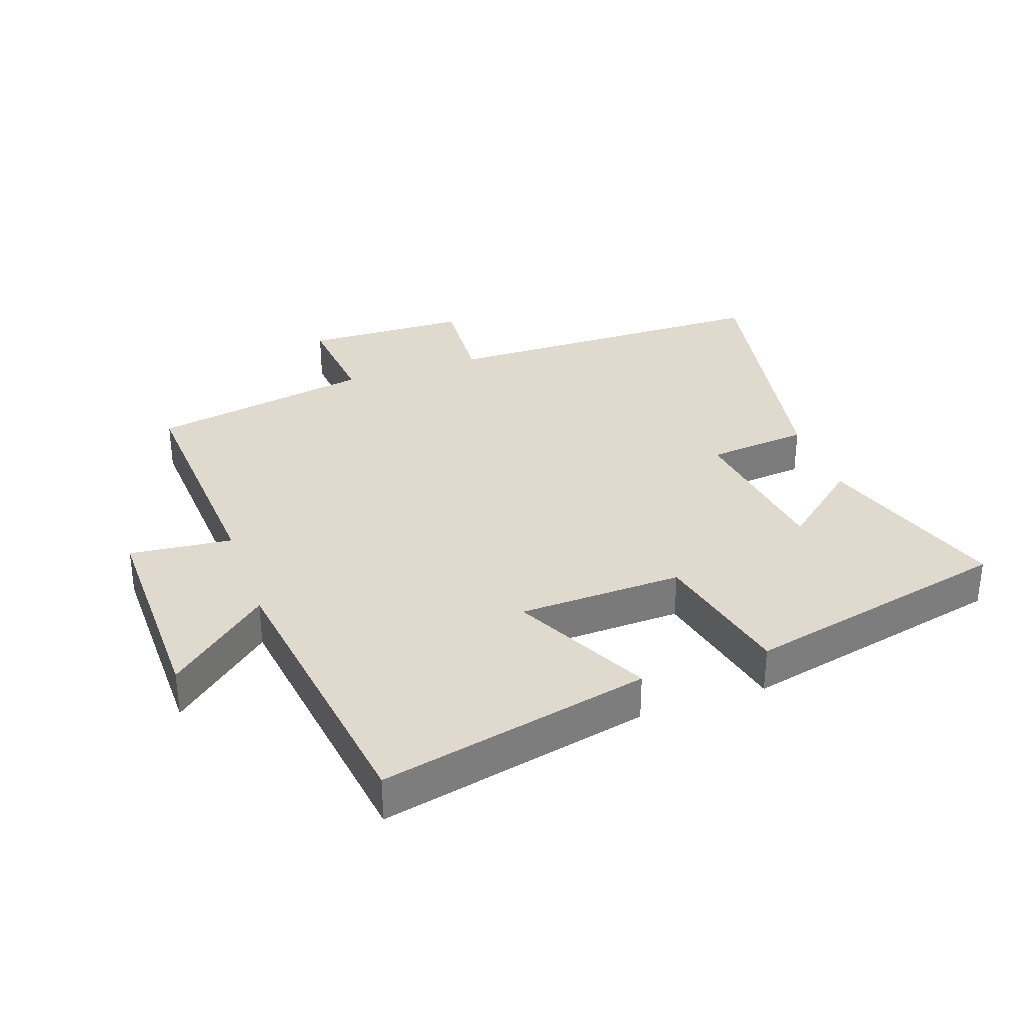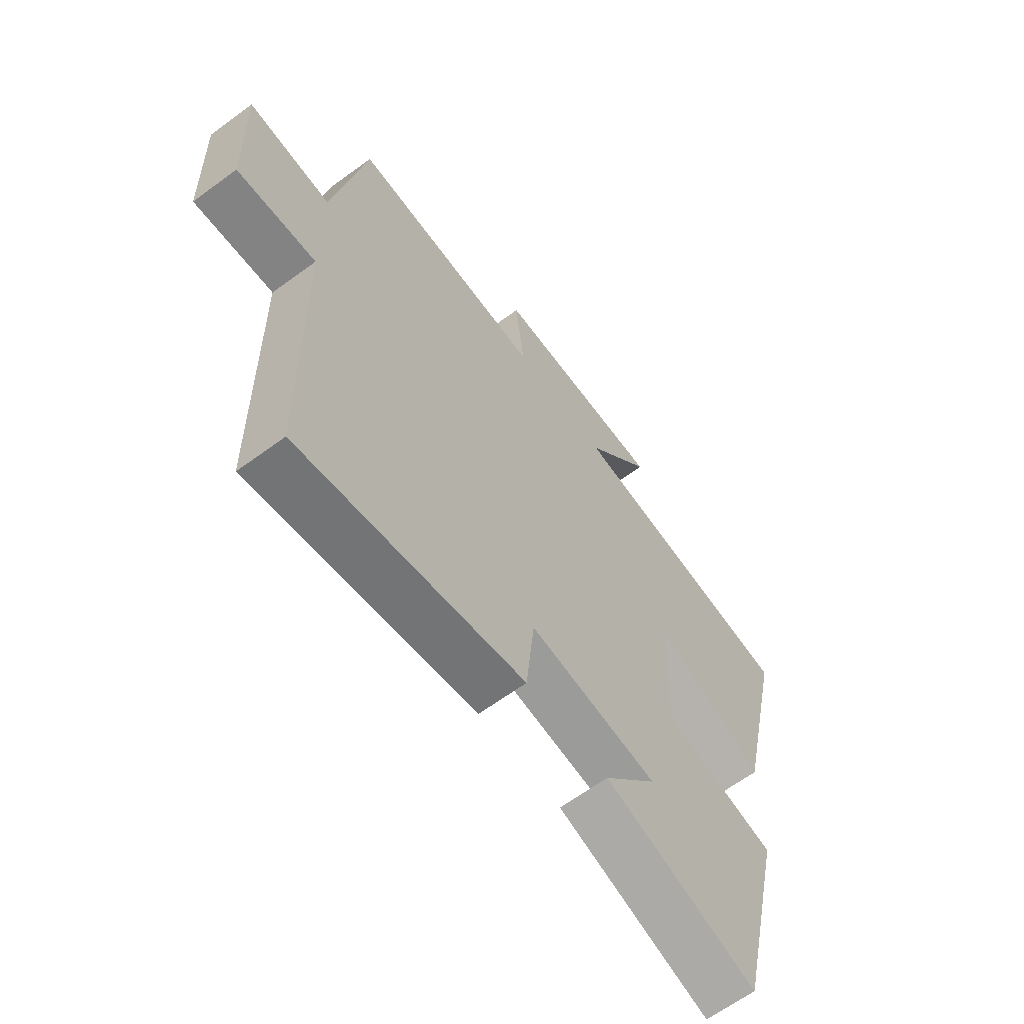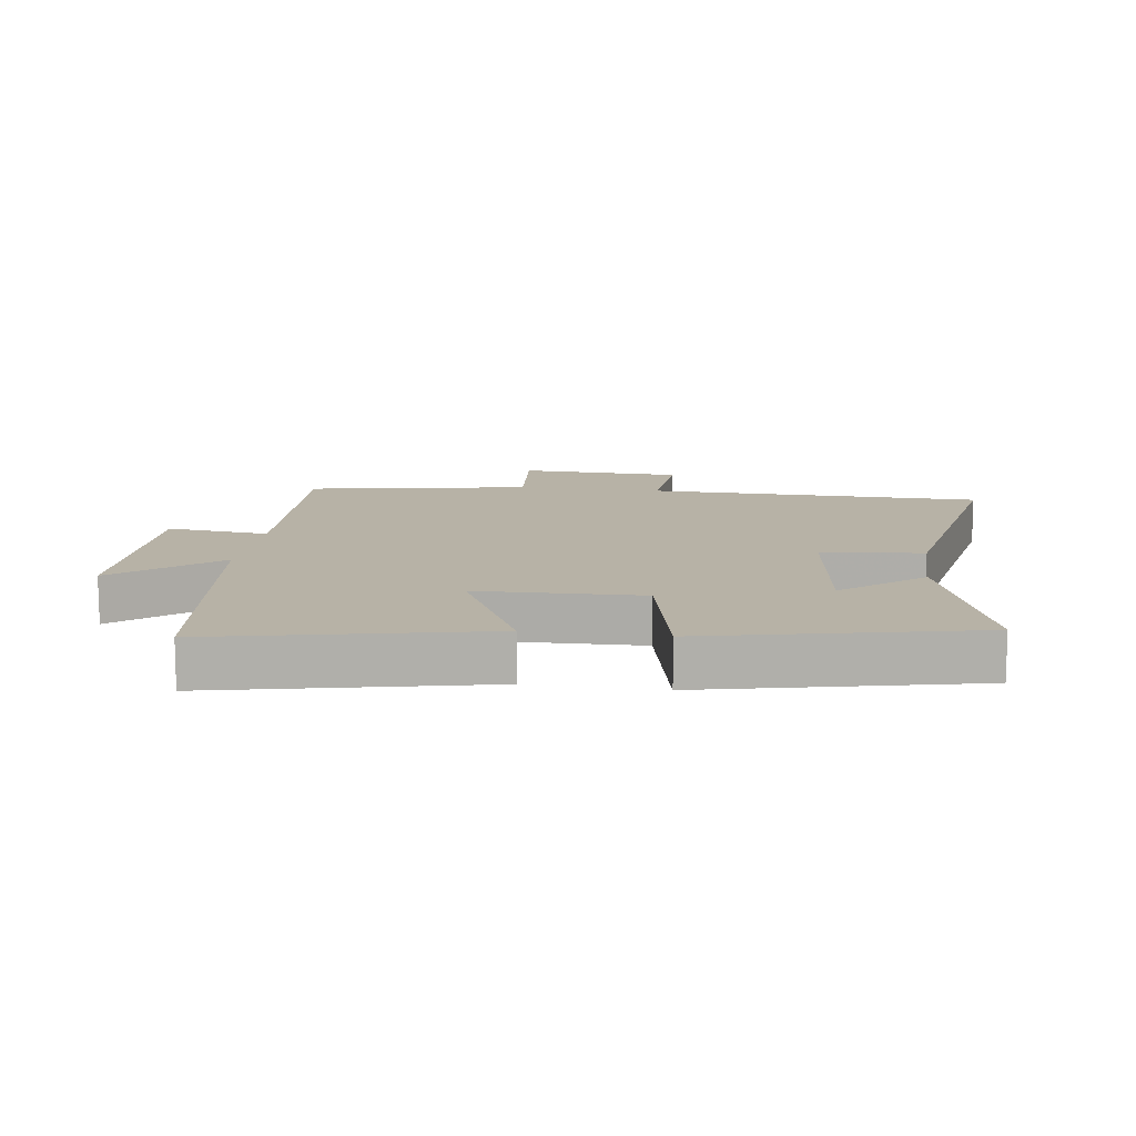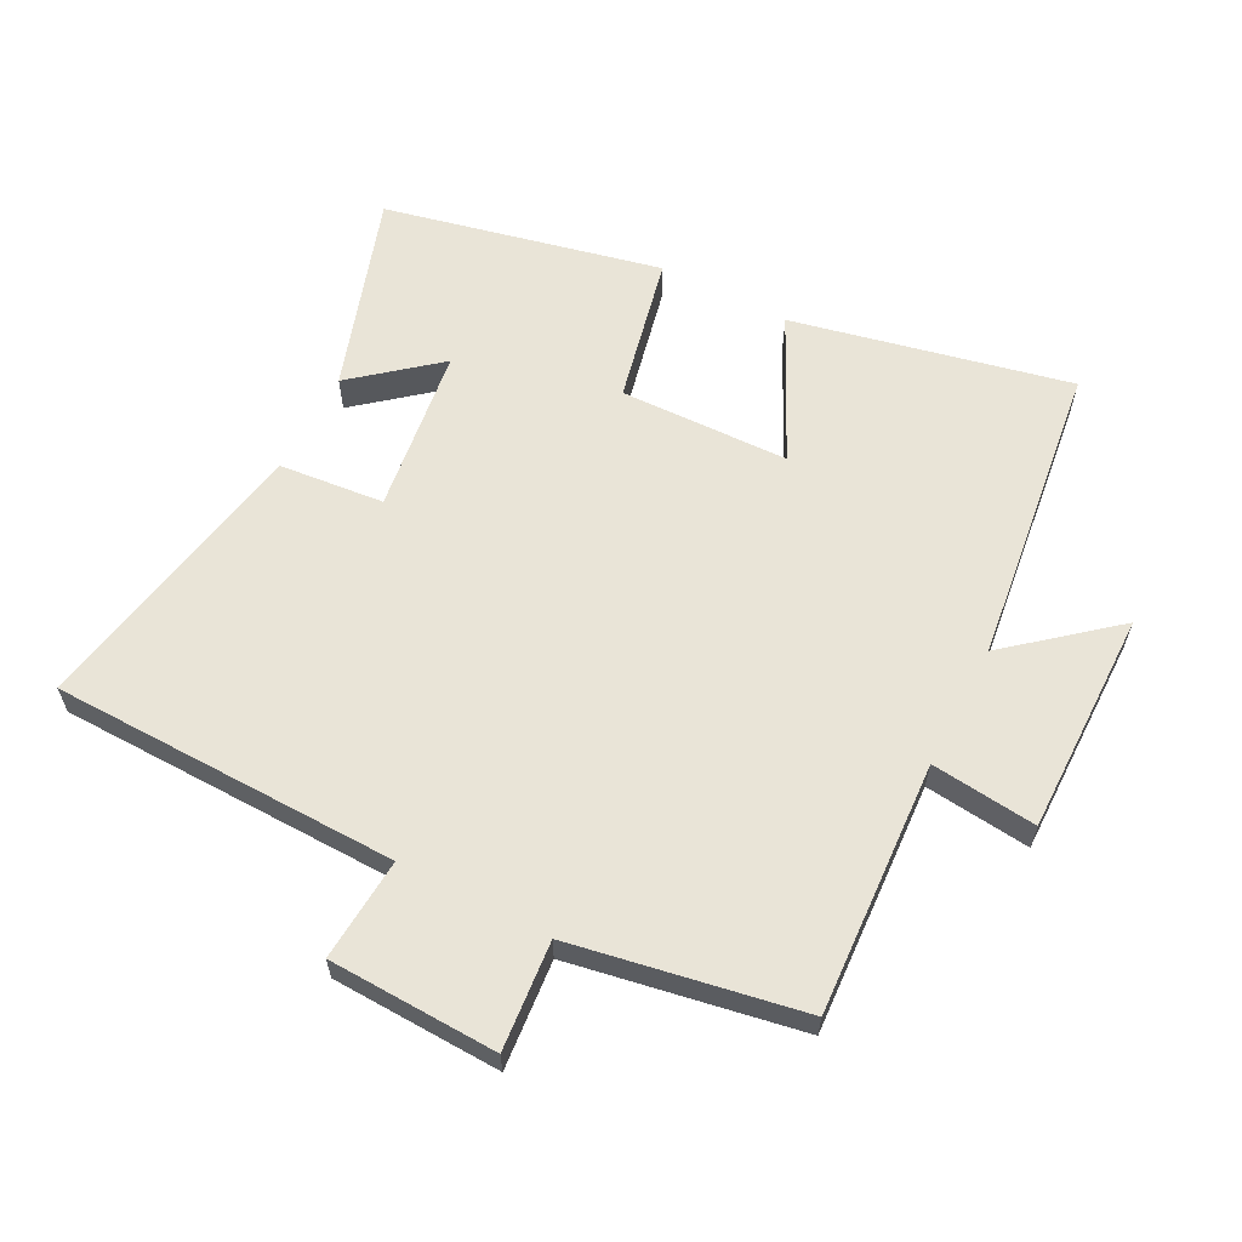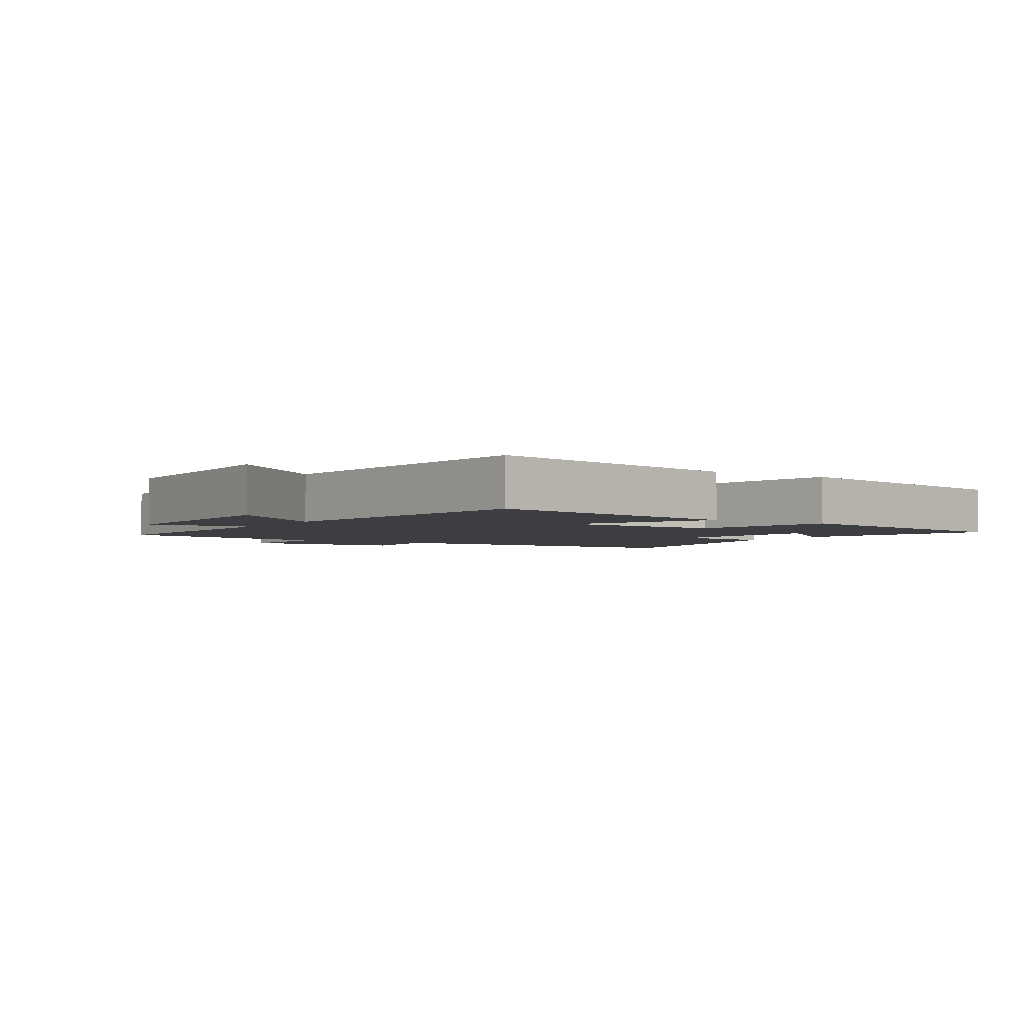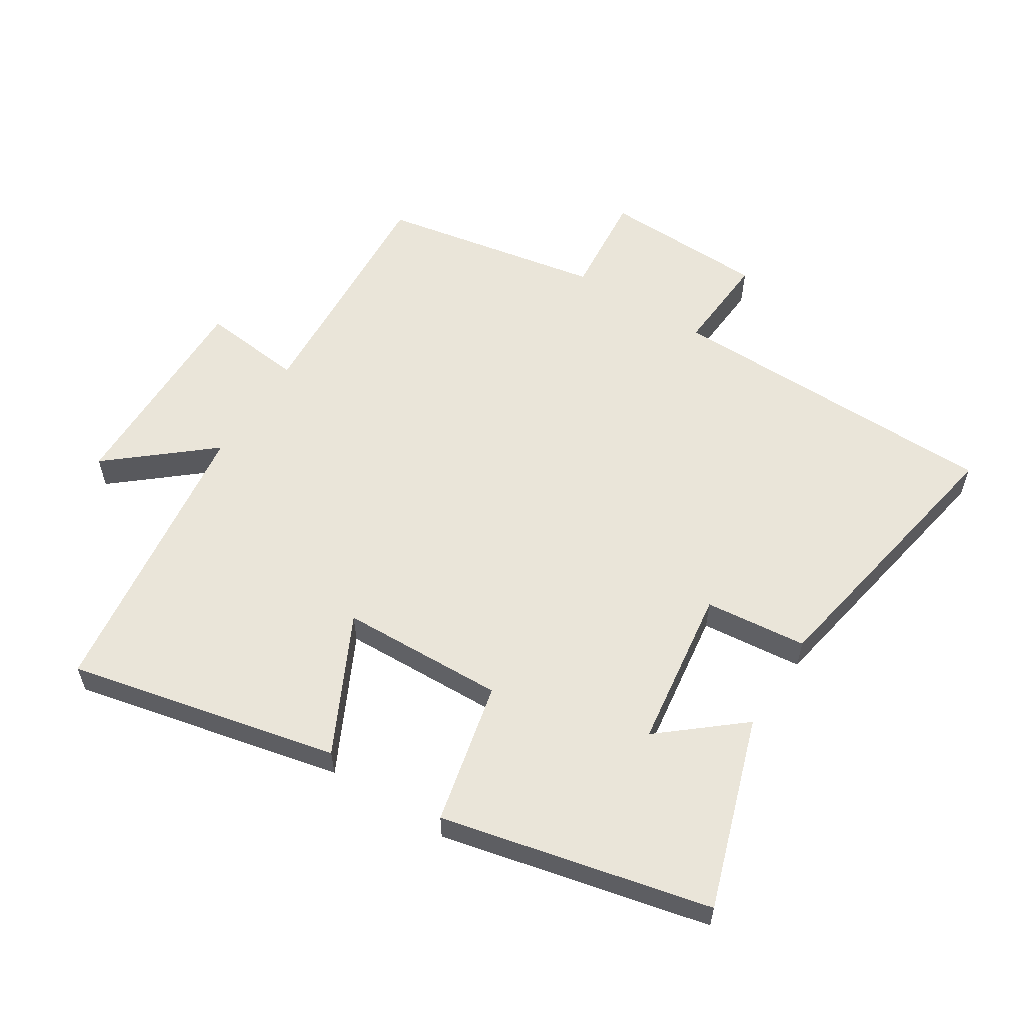
<metadata>
{"format":"obj","ext":"obj","renderer":"f3d","projection":"perspective","resolution":1024,"background":"white","views":[{"elev":32.7,"azim":70.6,"up":"+Y"},{"elev":-64.1,"azim":-53.4,"up":"+Z"},{"elev":12.4,"azim":98.2,"up":"+Y"},{"elev":61.2,"azim":-62.4,"up":"+Y"},{"elev":-3.0,"azim":57.6,"up":"+Y"},{"elev":57.8,"azim":122.3,"up":"+Y"}]}
</metadata>
<code>
v 0.593 0.07 0.44
v 0.5 0.07 0.02
v 0.286 0.07 0.126
v 0.278 0.07 -0.13
v 0.5 0.07 -0.18
v 0.405 0.07 -0.598
v 0.108 0.07 -0.5
v 0.212 0.07 -0.375
v -0.038 0.07 -0.341
v -0.054 0.07 -0.5
v -0.492 0.07 -0.58
v -0.5 0.07 -0.054
v -0.656 0.07 -0.065
v -0.664 0.07 0.191
v -0.5 0.07 0.176
v -0.436 0.07 0.523
v -0.054 0.07 0.5
v -0.071 0.07 0.66
v 0.267 0.07 0.656
v 0.136 0.07 0.5
v 0.593 0 0.44
v 0.5 0 0.02
v 0.286 0 0.126
v 0.278 0 -0.13
v 0.5 0 -0.18
v 0.405 0 -0.598
v 0.108 0 -0.5
v 0.212 0 -0.375
v -0.038 0 -0.341
v -0.054 0 -0.5
v -0.492 0 -0.58
v -0.5 0 -0.054
v -0.656 0 -0.065
v -0.664 0 0.191
v -0.5 0 0.176
v -0.436 0 0.523
v -0.054 0 0.5
v -0.071 0 0.66
v 0.267 0 0.656
v 0.136 0 0.5
f 17 18 19 20
f 1 2 3
f 20 1 3
f 17 20 3
f 17 3 4
f 16 17 4
f 15 16 4
f 12 13 14 15
f 11 12 15
f 10 11 15
f 9 10 15
f 8 9 15 4
f 5 6 7 8
f 4 5 8
f 40 39 38 37
f 23 22 21
f 23 21 40
f 23 40 37
f 24 23 37
f 24 37 36
f 24 36 35
f 35 34 33 32
f 35 32 31
f 35 31 30
f 35 30 29
f 24 35 29 28
f 28 27 26 25
f 28 25 24
f 1 21 22 2
f 2 22 23 3
f 3 23 24 4
f 4 24 25 5
f 5 25 26 6
f 6 26 27 7
f 7 27 28 8
f 8 28 29 9
f 9 29 30 10
f 10 30 31 11
f 11 31 32 12
f 12 32 33 13
f 13 33 34 14
f 14 34 35 15
f 15 35 36 16
f 16 36 37 17
f 17 37 38 18
f 18 38 39 19
f 19 39 40 20
f 20 40 21 1

</code>
